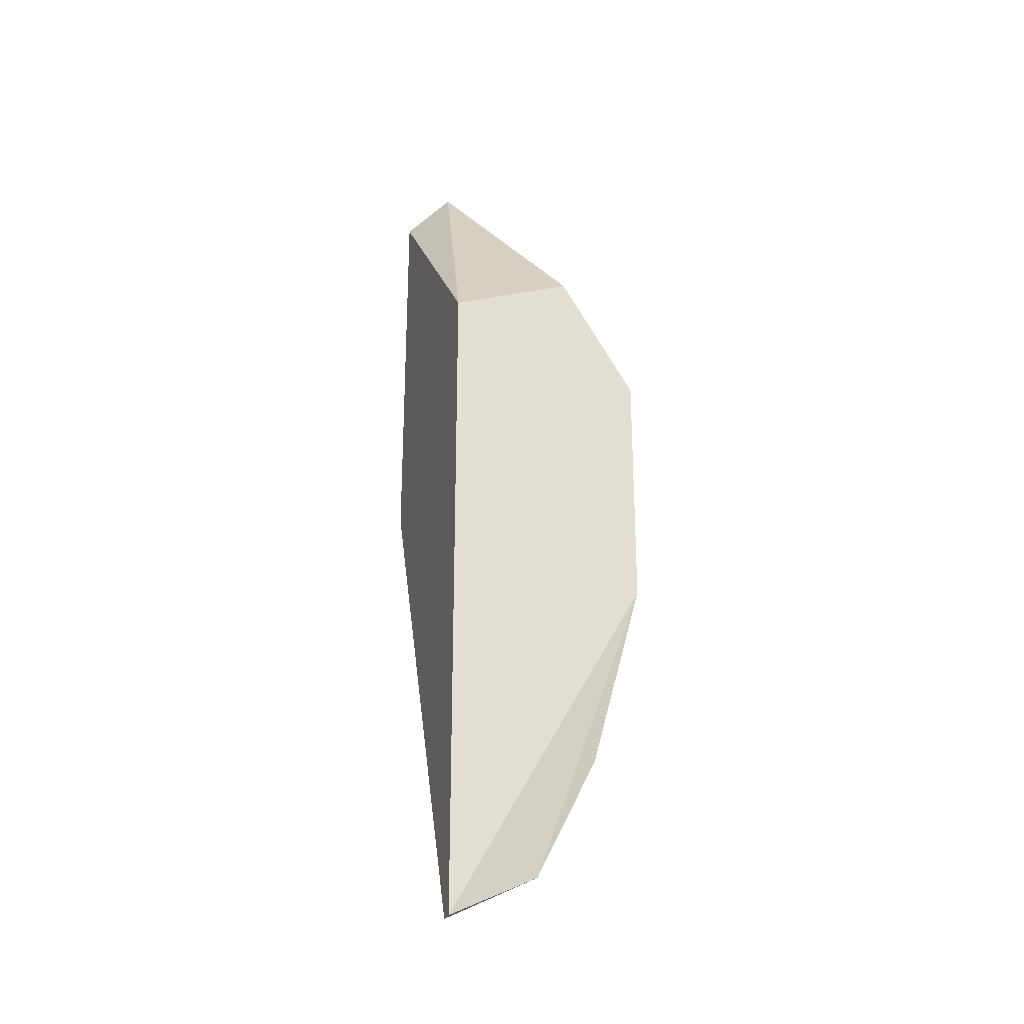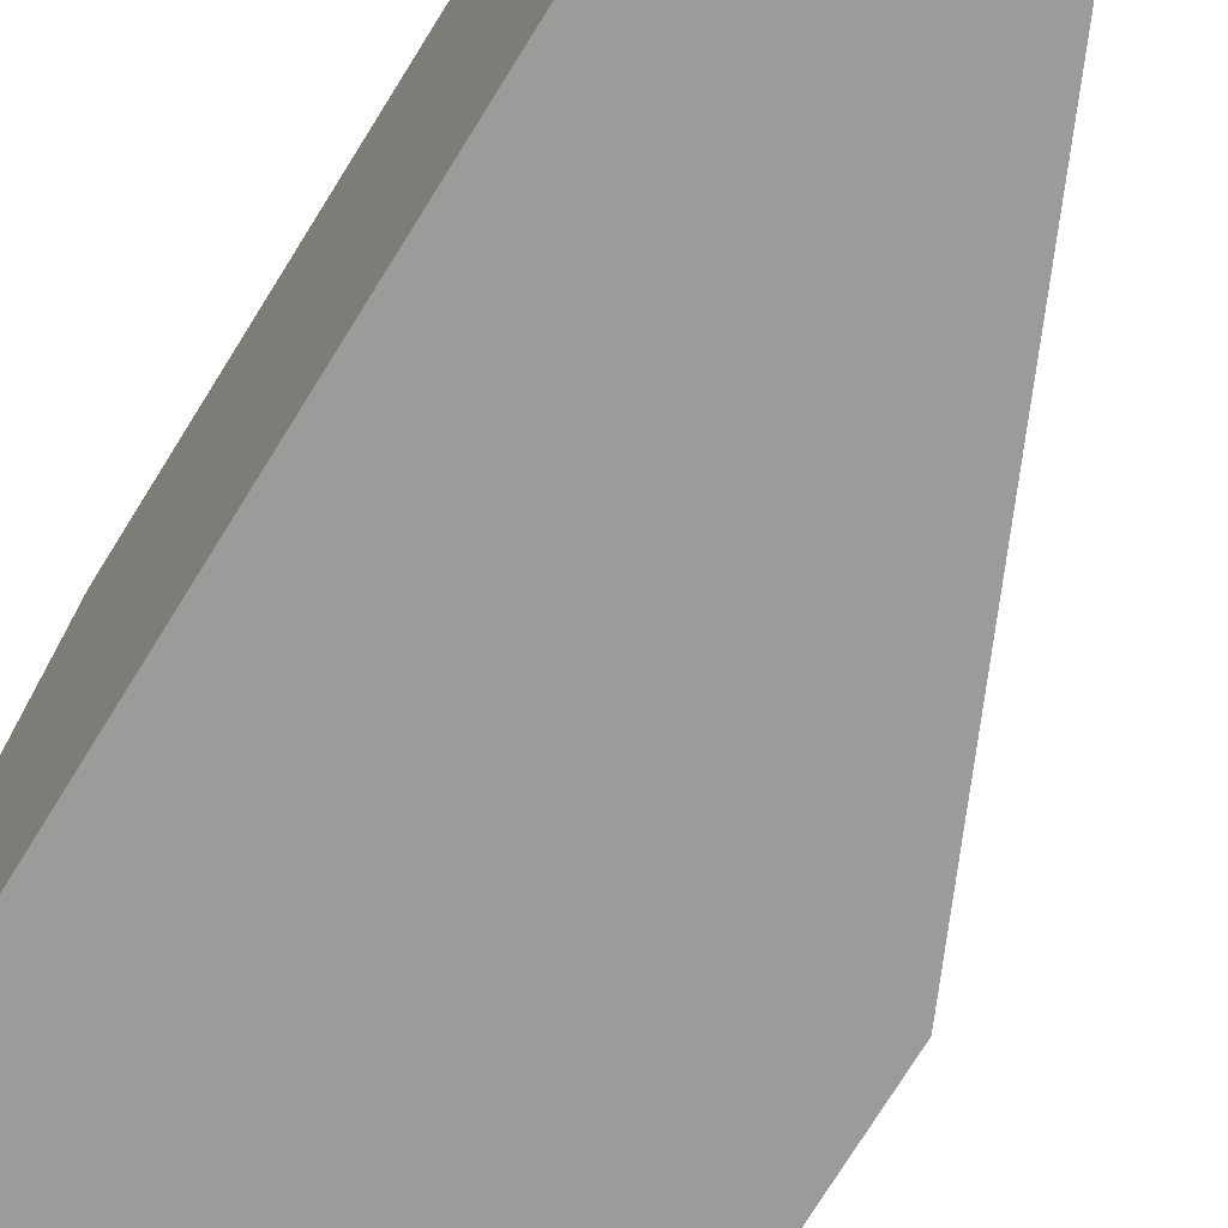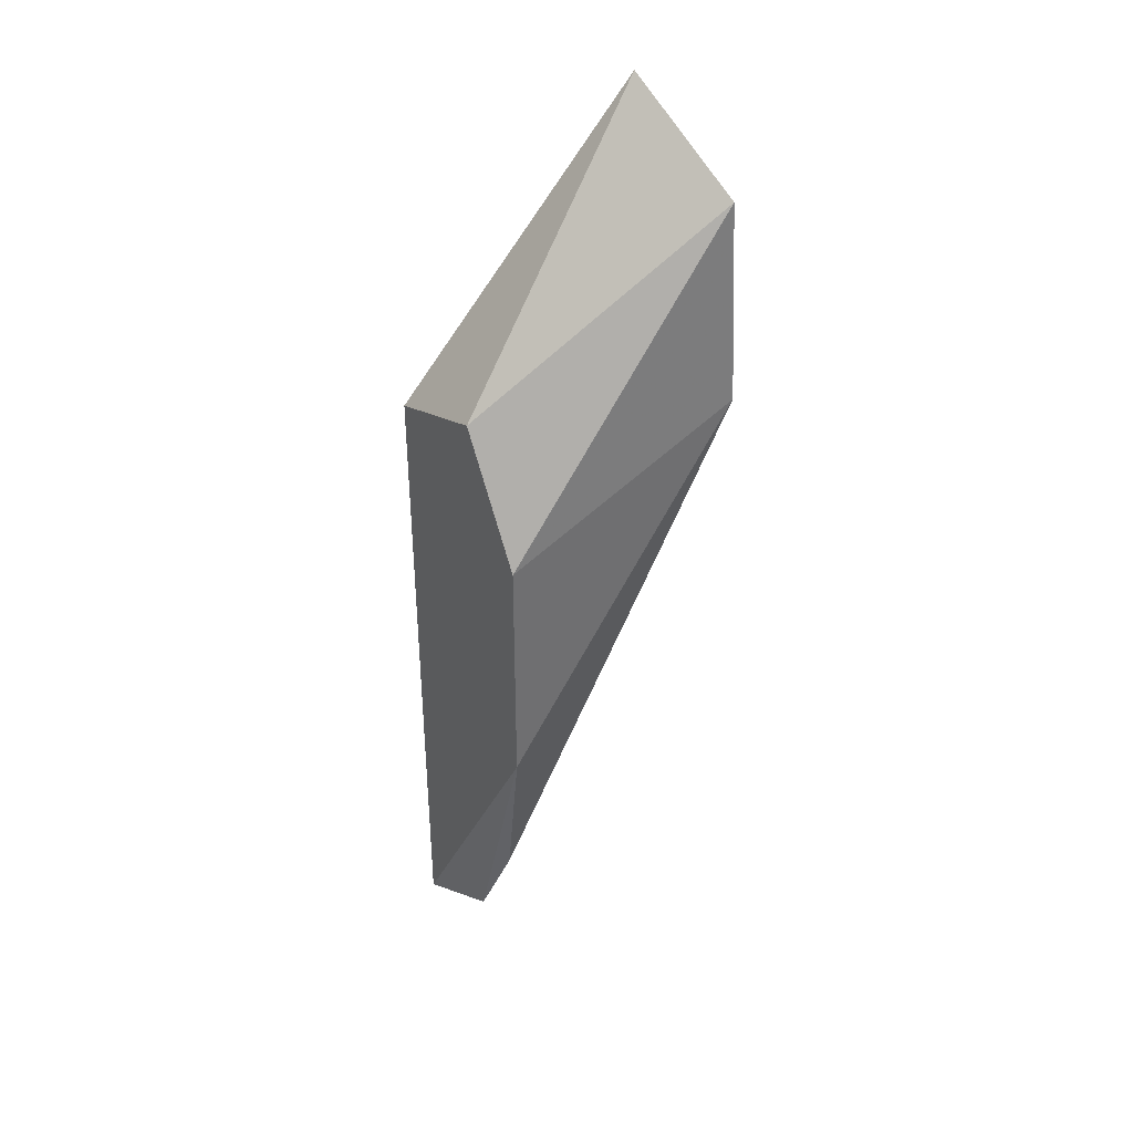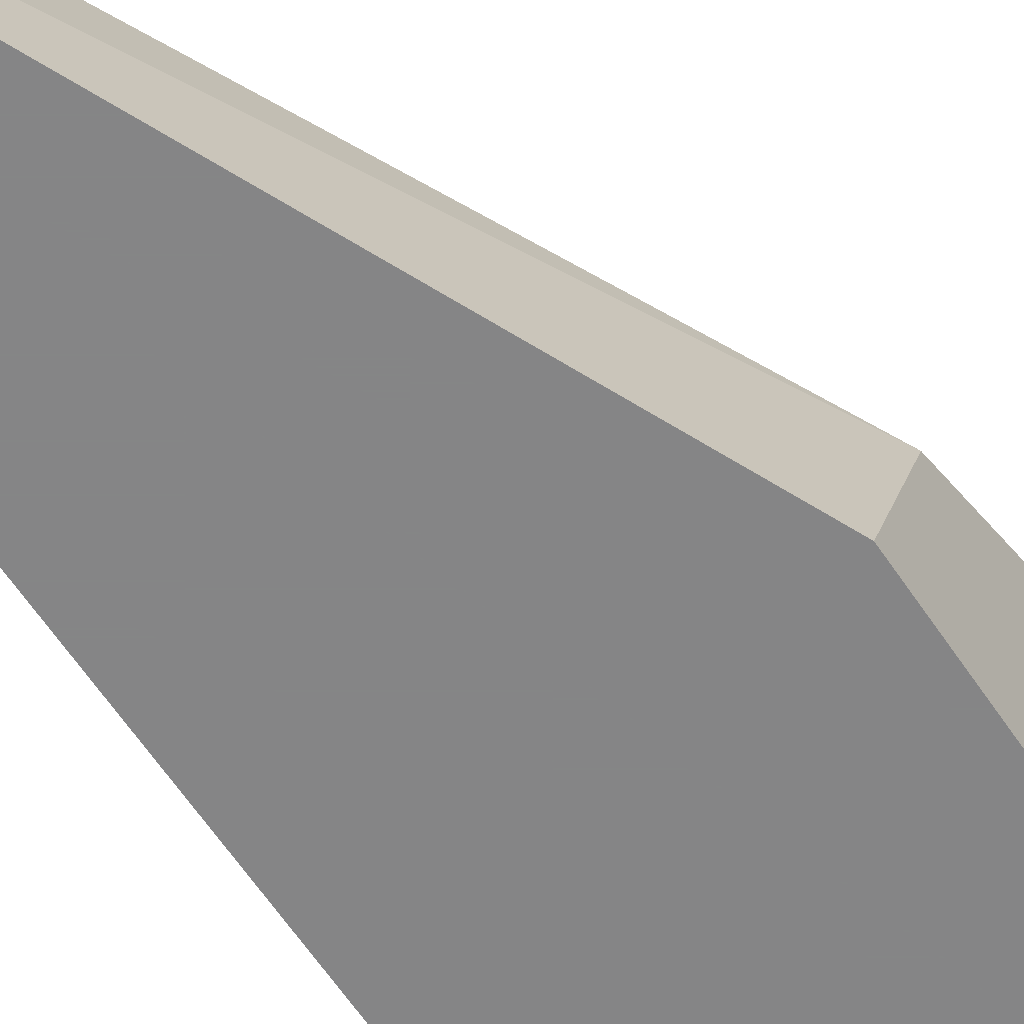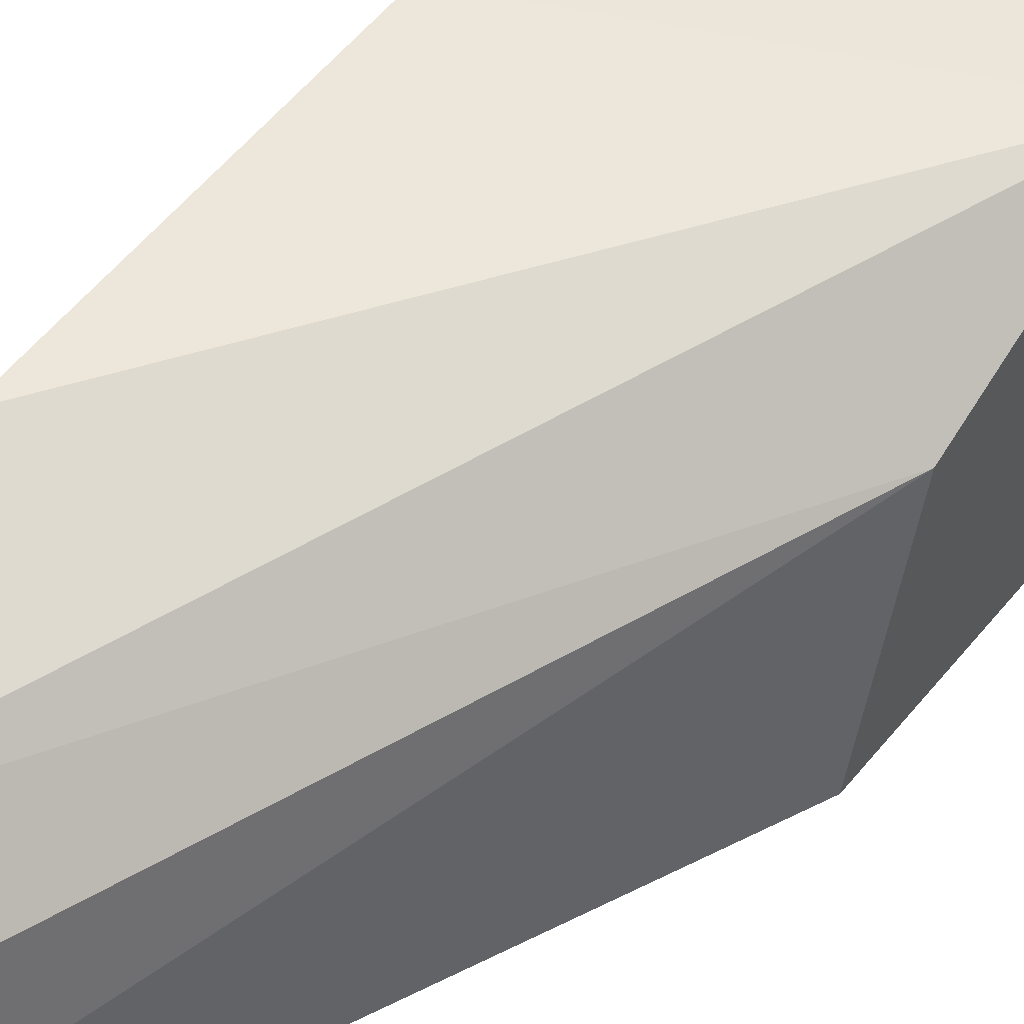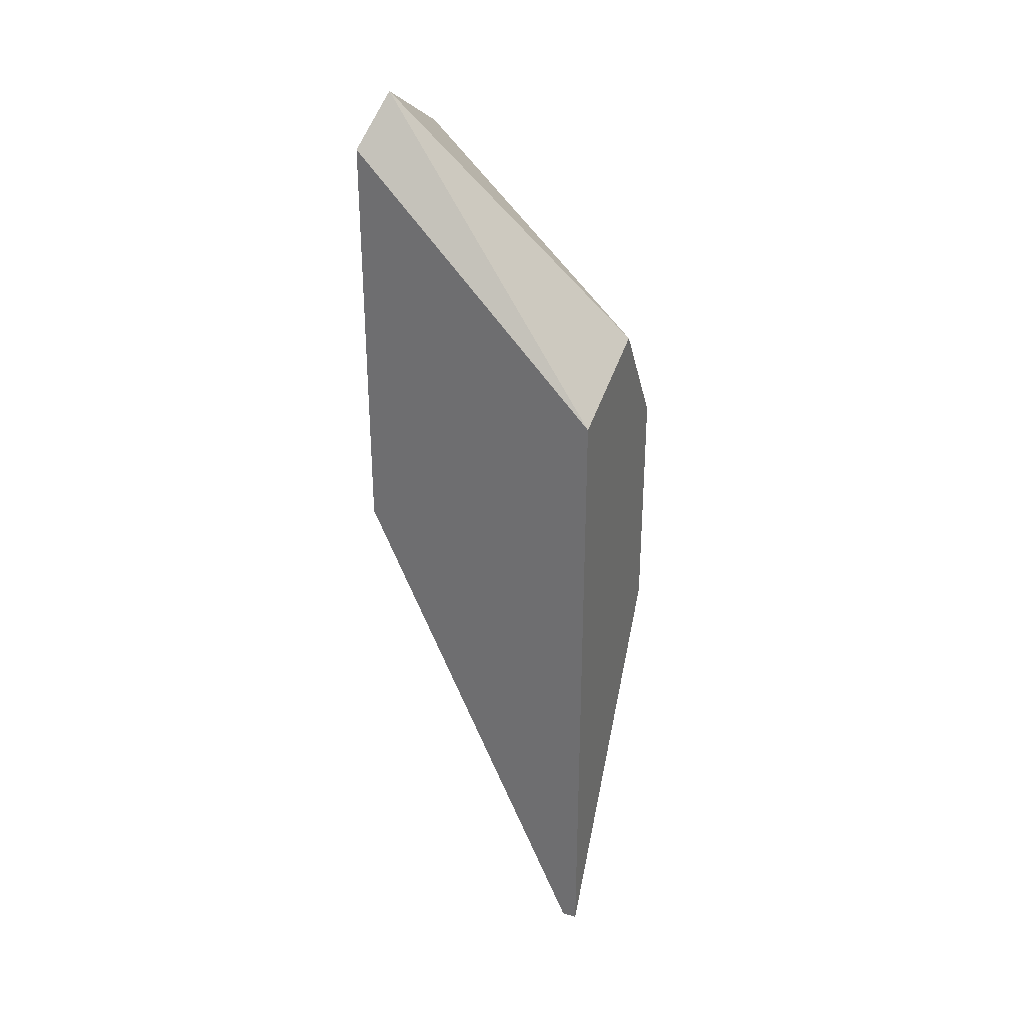
<metadata>
{"format":"obj","ext":"obj","renderer":"f3d","projection":"perspective","resolution":1024,"background":"white","views":[{"elev":-26.3,"azim":-107.2,"up":"+Y"},{"elev":-69.7,"azim":-31.1,"up":"+Z"},{"elev":38.1,"azim":-32.6,"up":"+Y"},{"elev":-61.9,"azim":33.6,"up":"+Z"},{"elev":51.0,"azim":36.6,"up":"+Z"},{"elev":32.1,"azim":-158.0,"up":"+Y"}]}
</metadata>
<code>
v -0.04345 0.03712 0.07454
v -0.05085 0.009806 0.06899
v -0.05039 0.009806 0.06899
v -0.04345 0.03805 0.06899
v -0.05085 0.03157 0.07269
v -0.05085 0.02046 0.07501
v -0.04345 0.02694 0.07315
v -0.05085 0.03018 0.06899
v -0.04345 0.02555 0.06899
v -0.05039 0.0112 0.07176
v -0.04345 0.03111 0.07501
v -0.05085 0.02786 0.07501
v -0.04391 0.03944 0.07037
v -0.05039 0.0149 0.07361
f 1 5 12
f 5 6 12
f 11 1 12
f 1 4 13
f 6 10 14
f 4 8 13
f 8 5 13
f 10 7 14
f 7 11 14
f 6 11 12
f 5 1 13
f 7 1 11
f 2 5 8
f 6 2 10
f 11 6 14
f 3 7 10
f 5 2 6
f 4 1 7
f 3 2 4
f 3 4 9
f 7 3 9
f 4 7 9
f 2 3 10
f 4 2 8

</code>
